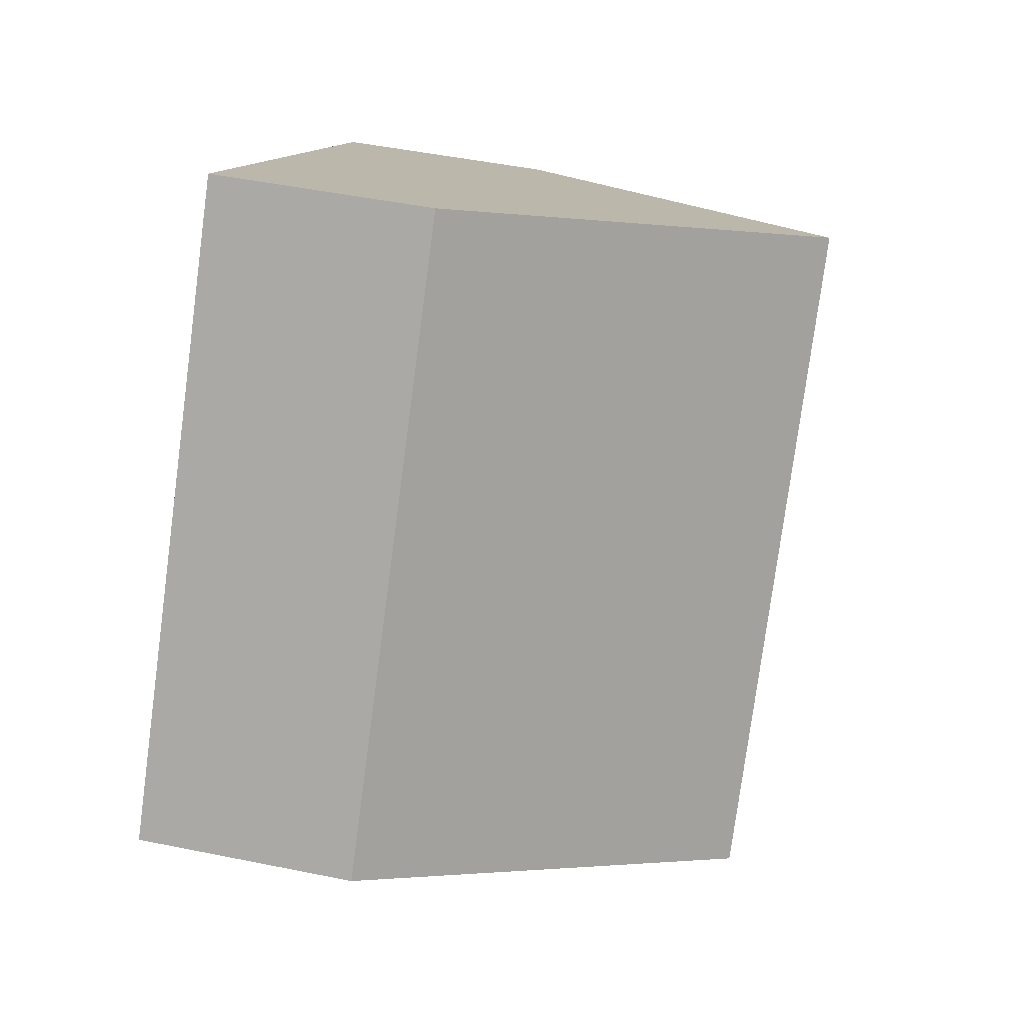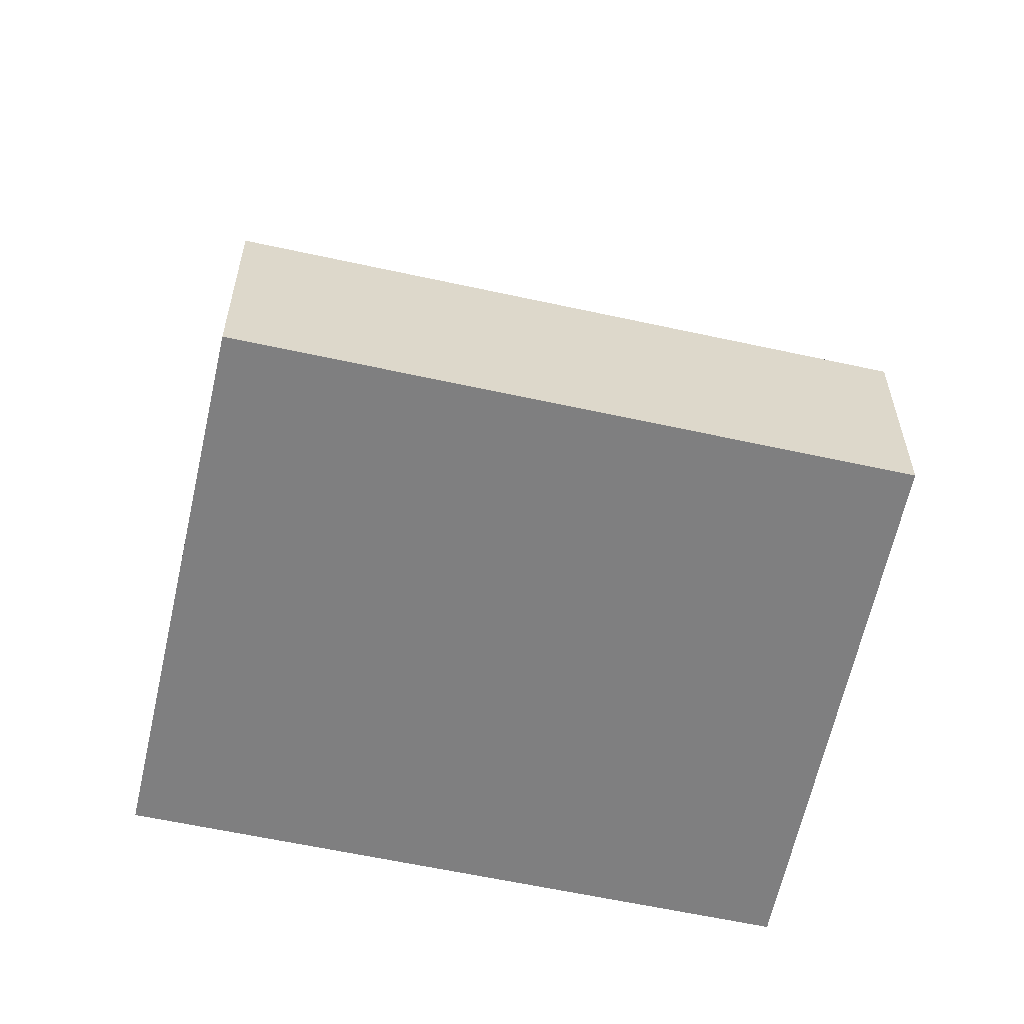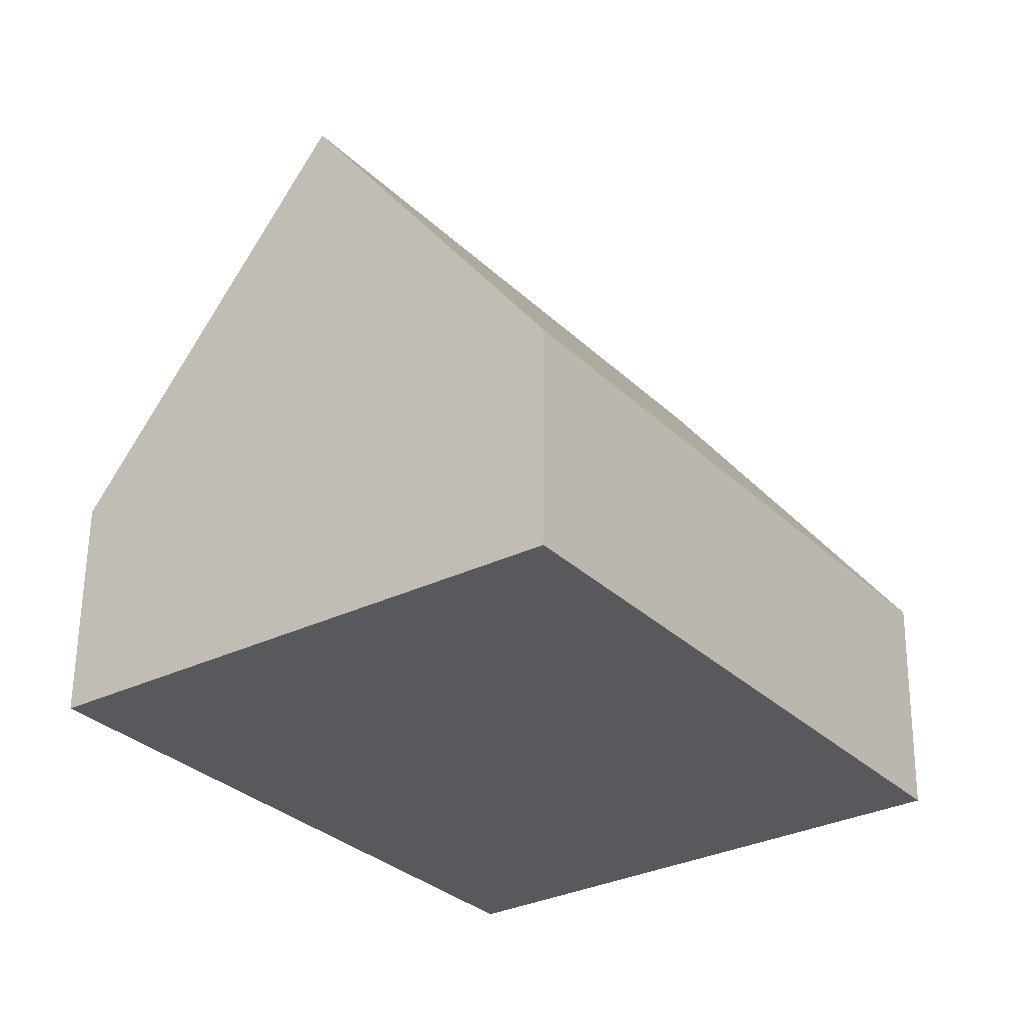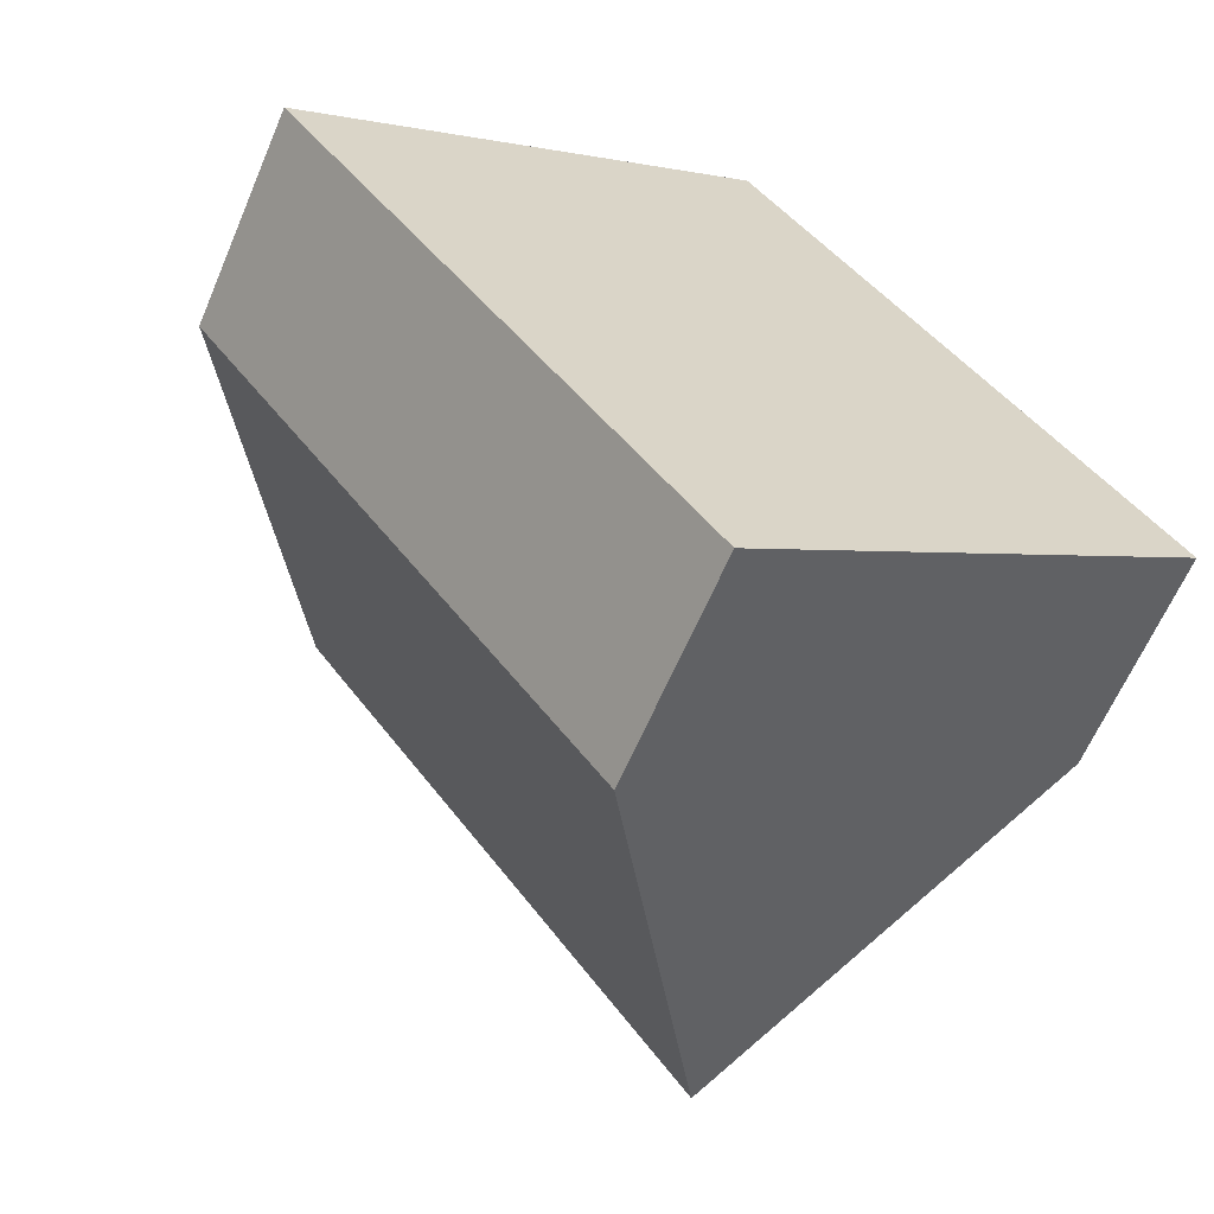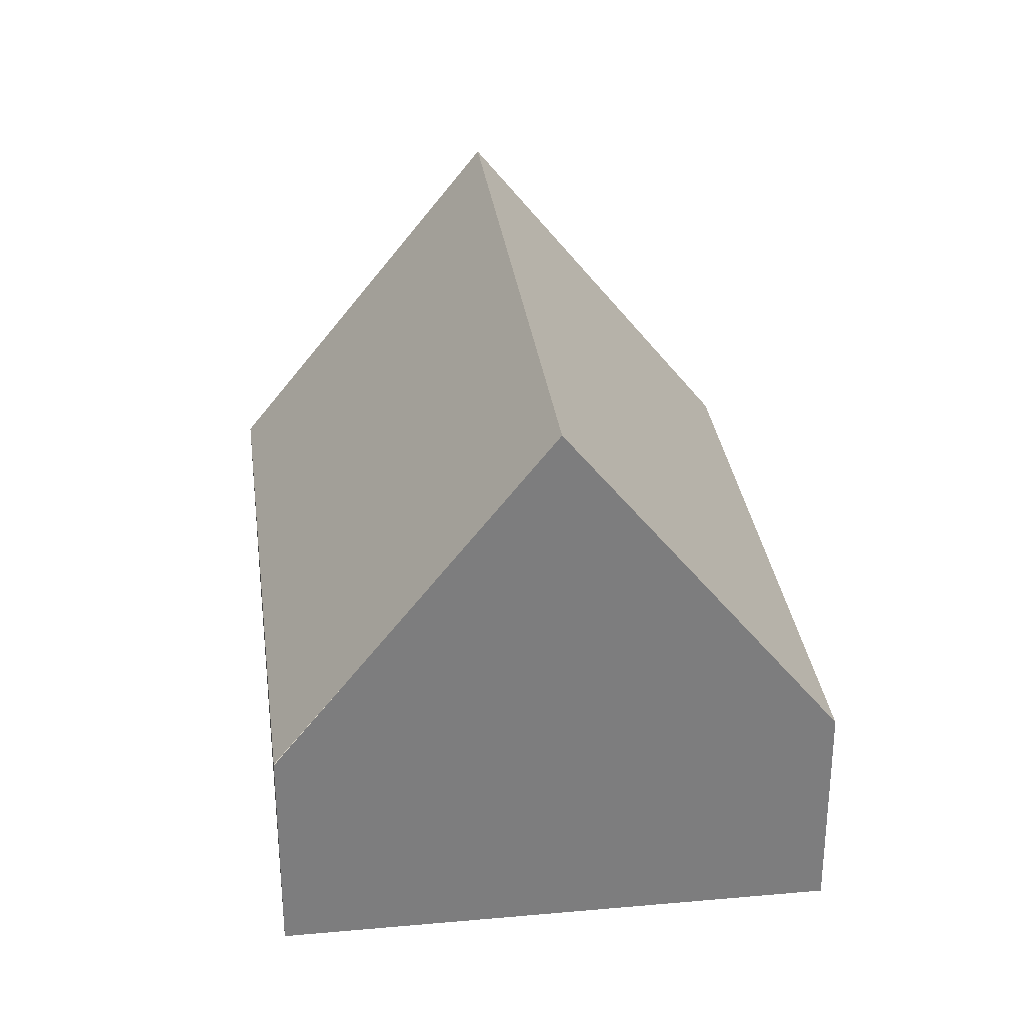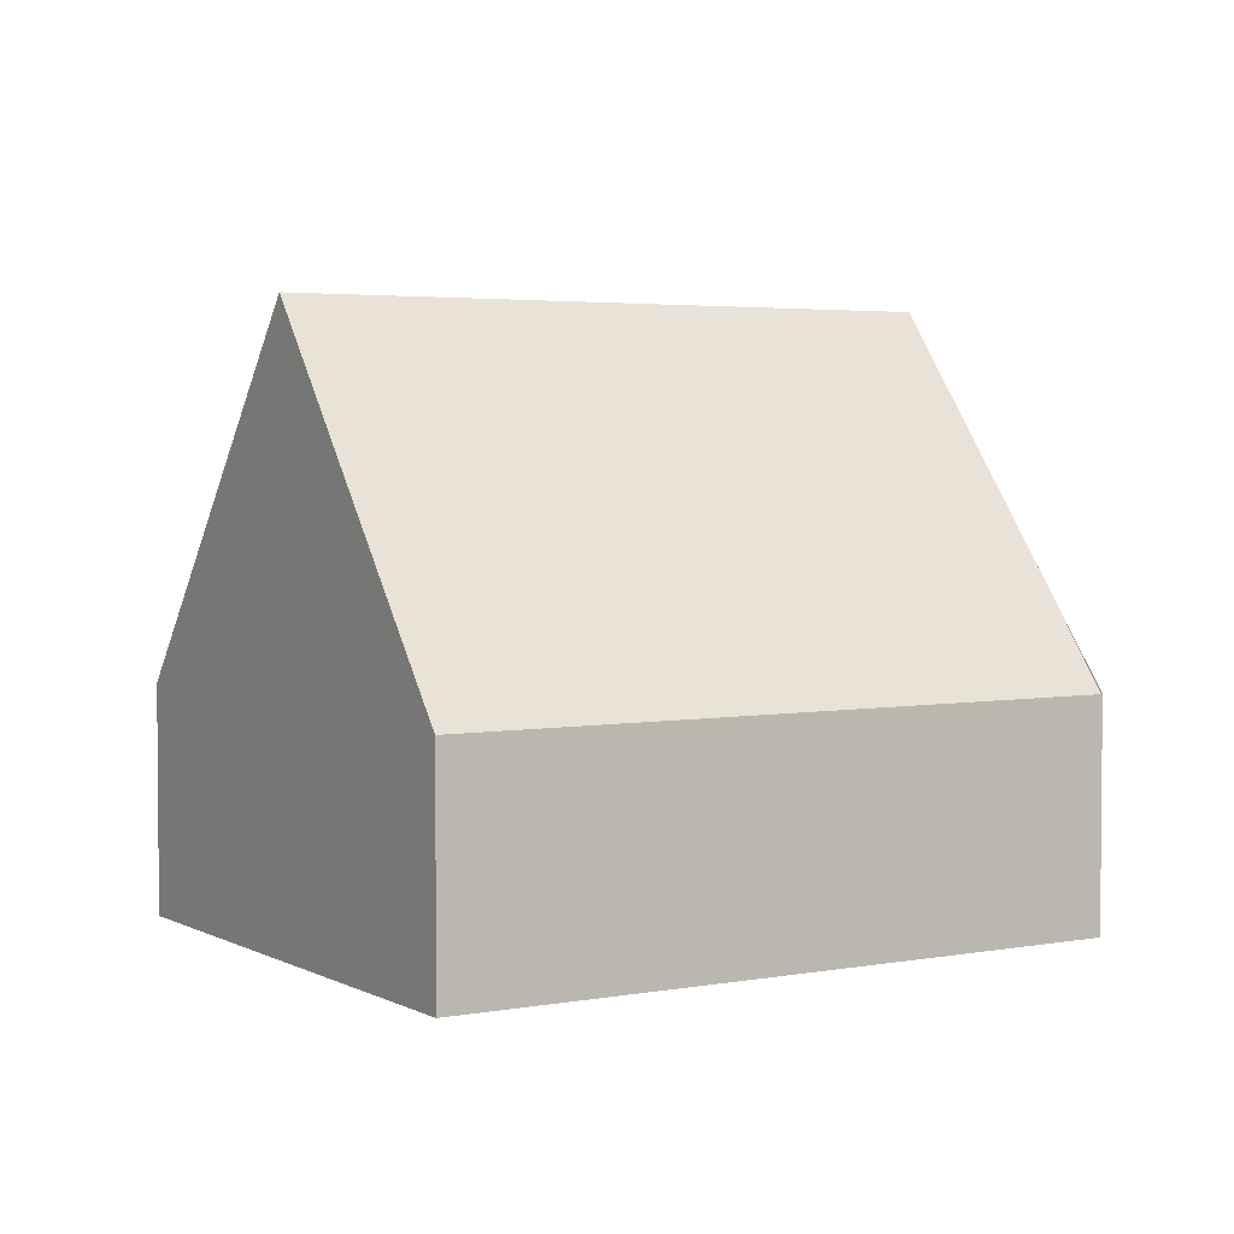
<metadata>
{"format":"obj","ext":"obj","renderer":"f3d","projection":"perspective","resolution":1024,"background":"white","views":[{"elev":48.6,"azim":102.8,"up":"+Z"},{"elev":-59.9,"azim":41.0,"up":"+Y"},{"elev":60.1,"azim":0.6,"up":"+Z"},{"elev":-63.1,"azim":-23.1,"up":"+Z"},{"elev":31.3,"azim":-43.6,"up":"+Y"},{"elev":3.4,"azim":-158.7,"up":"+Y"}]}
</metadata>
<code>
v  13.1 3.387 -3.145
v  3.505 8.807 2.574
v  7.009 3.386 5.149
v  9.656 8.807 -5.8
v  0.014 3.387 -0.02
v  6.464 3.786 -8.259
v  6.21 3.387 -8.454
v  0.847 4.697 0.622
v  6.21 5.177e-16 -8.454
v  6.464 5.057e-16 -8.259
v  9.656 3.551e-16 -5.8
v  13.1 1.926e-16 -3.145
v  0.014 1.225e-18 -0.02
v  0 3.387 2.074e-16
v  0 0 0
v  0.153 3.623 0.112
v  7.009 -3.153e-16 5.149
v  0.847 -3.809e-17 0.622
v  0.153 -6.858e-18 0.112
v  3.505 -1.576e-16 2.574
g defaultobject
f 1 2 3
f 2 1 4
f 5 6 7
f 6 5 4
f 4 5 2
f 2 5 8
f 6 9 7
f 9 6 4
f 9 4 10
f 10 4 11
f 11 4 1
f 11 1 12
f 9 5 7
f 5 9 13
f 13 14 5
f 14 13 15
f 8 3 2
f 3 8 16
f 3 16 14
f 3 14 15
f 3 15 17
f 17 15 18
f 18 15 19
f 17 18 20
f 3 12 1
f 12 3 17
f 17 11 12
f 11 17 20
f 11 20 10
f 10 20 18
f 10 18 19
f 10 19 9
f 9 19 15
f 9 15 13

</code>
